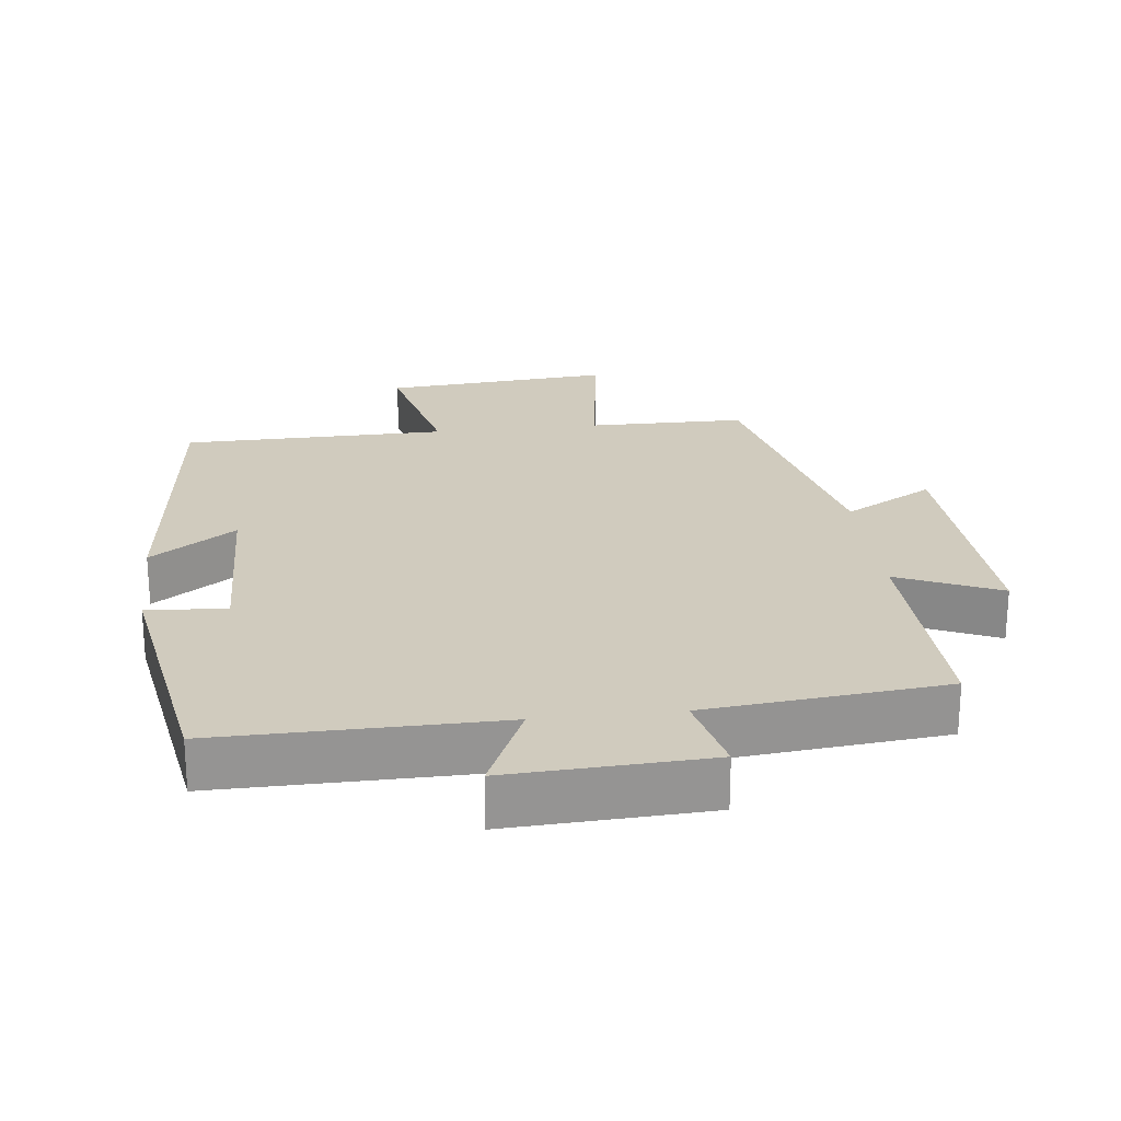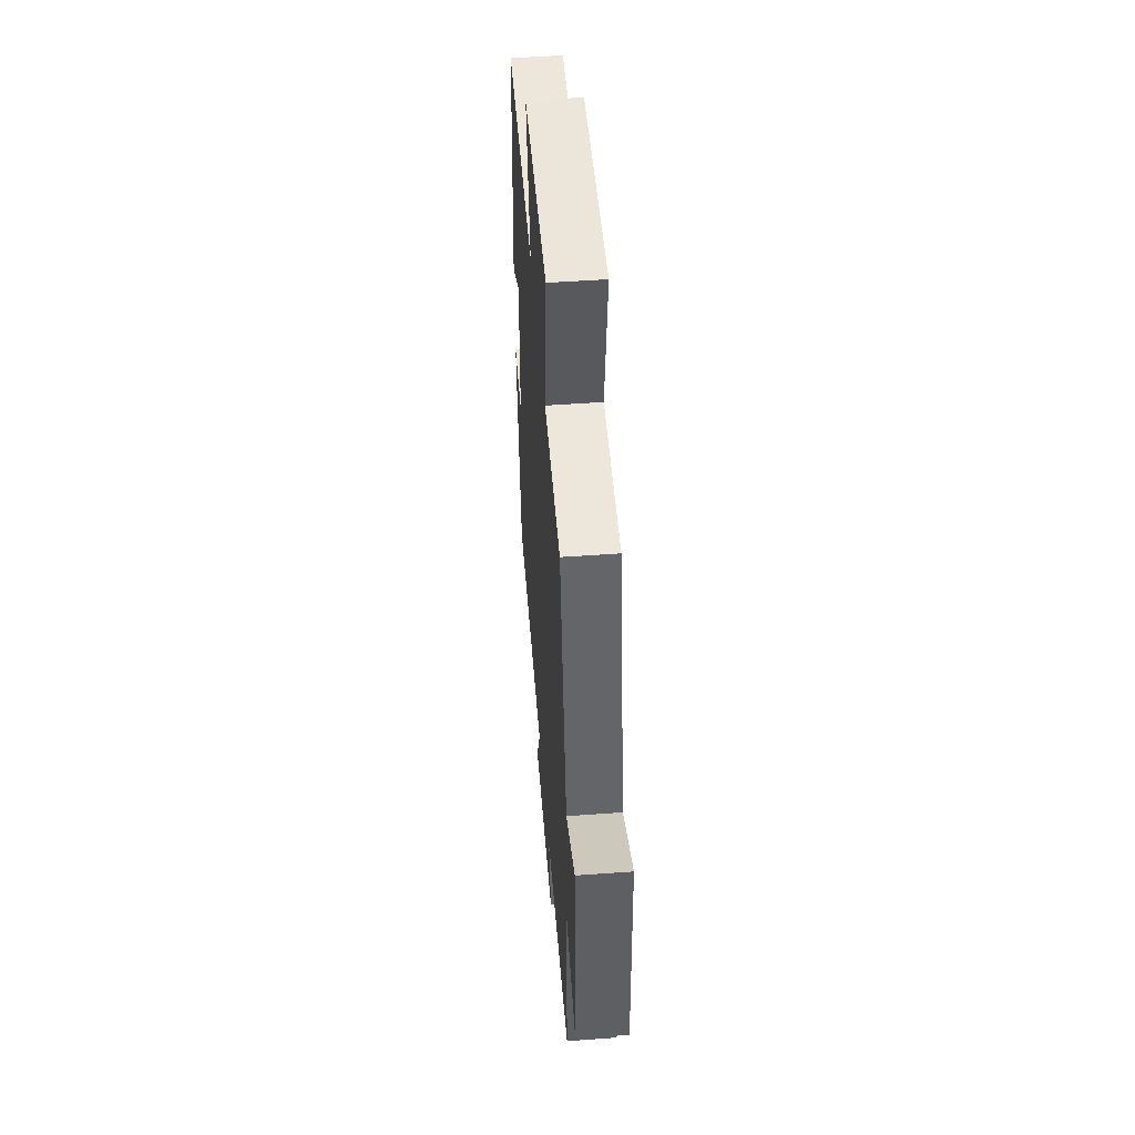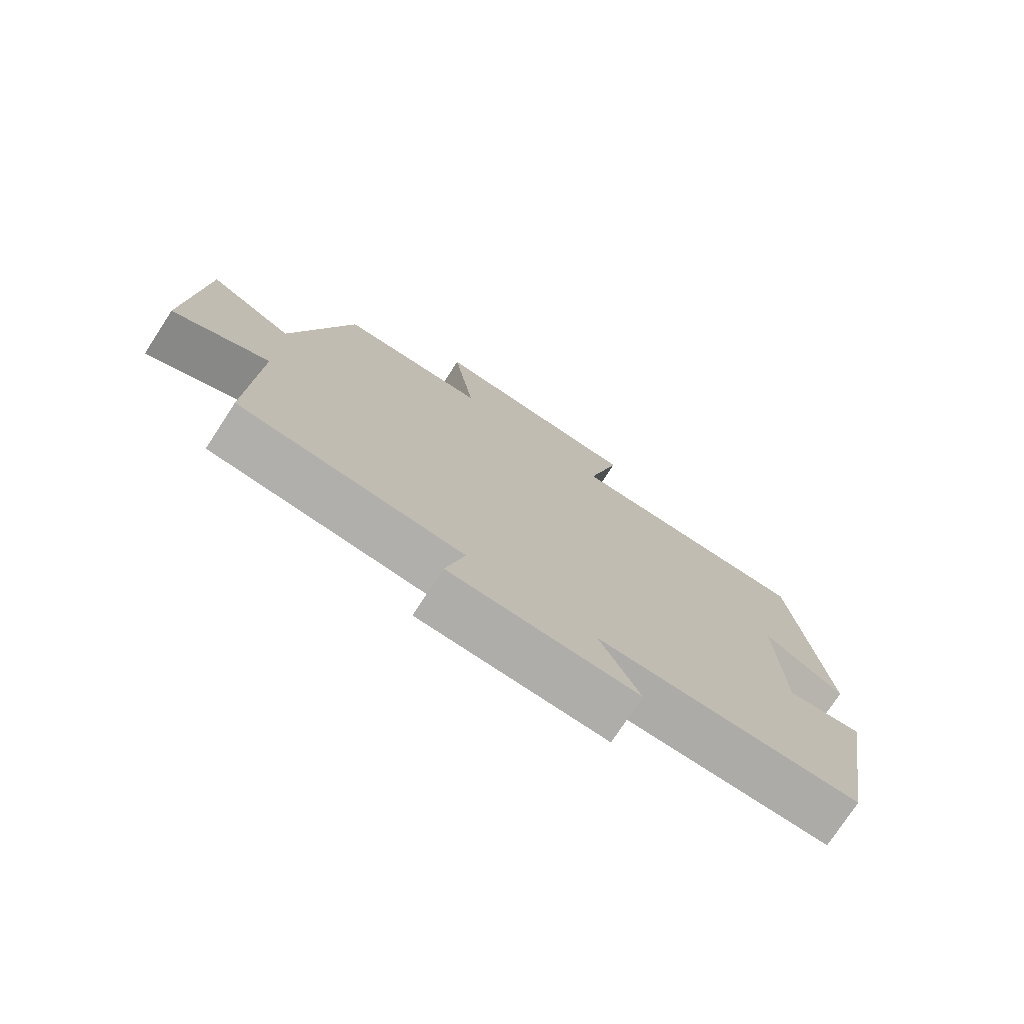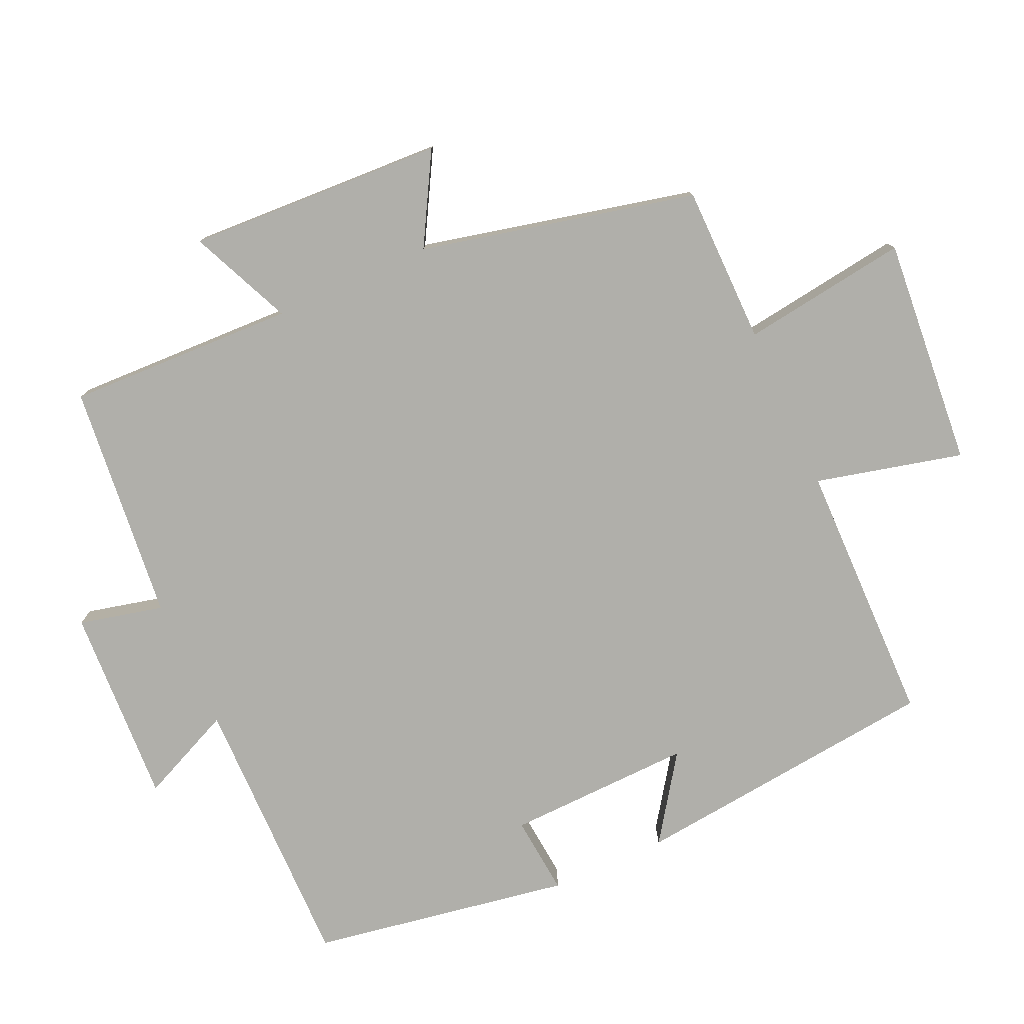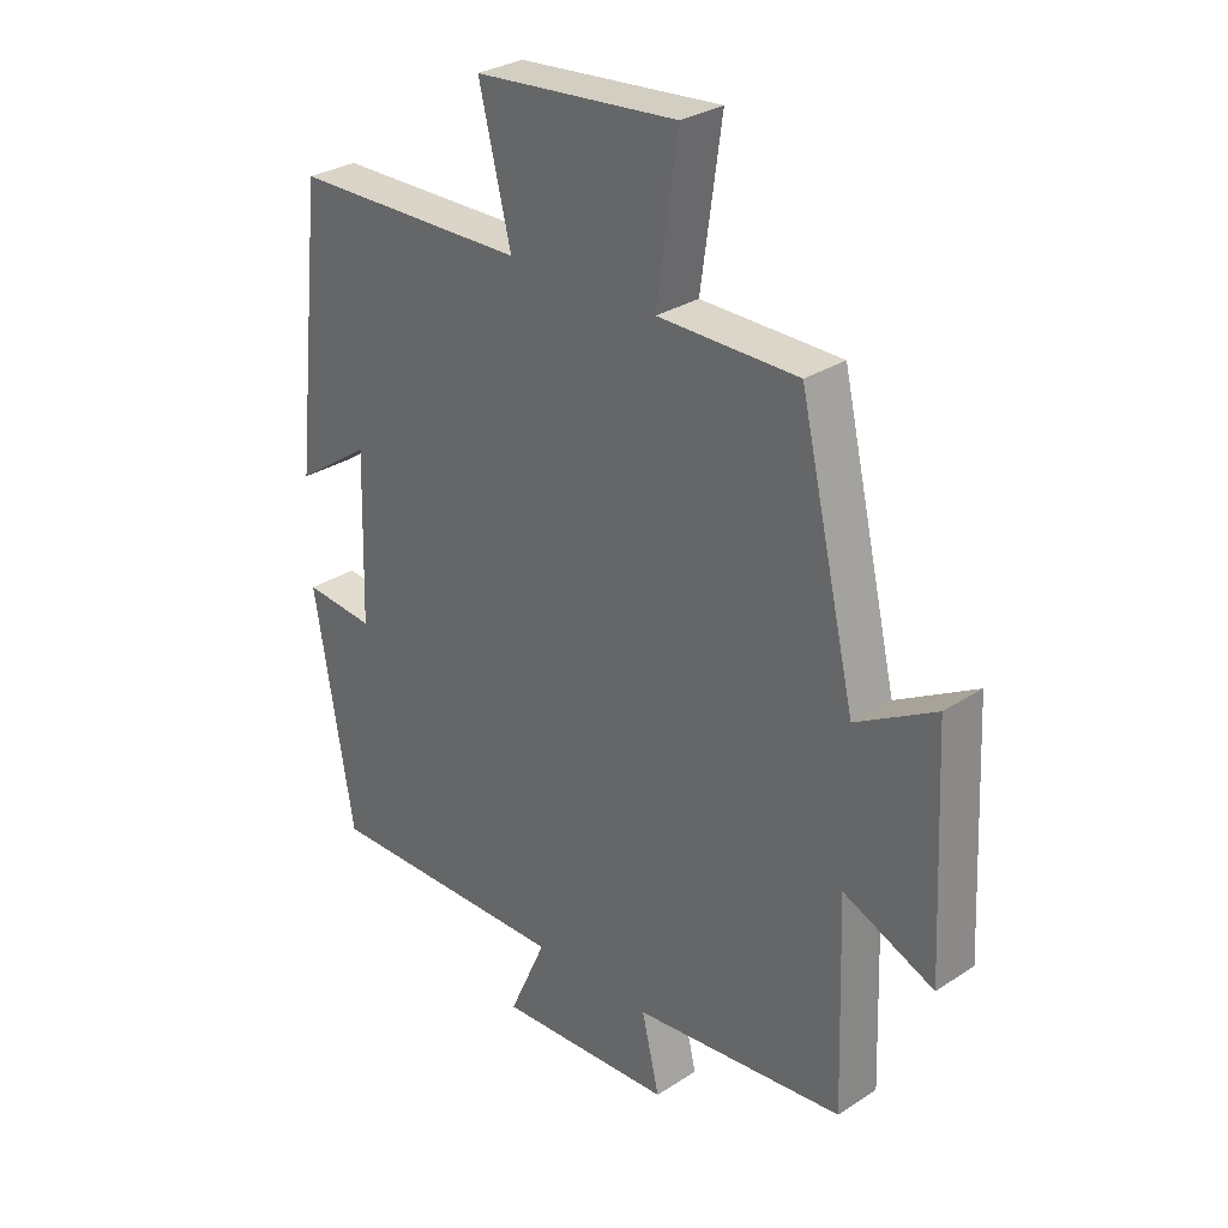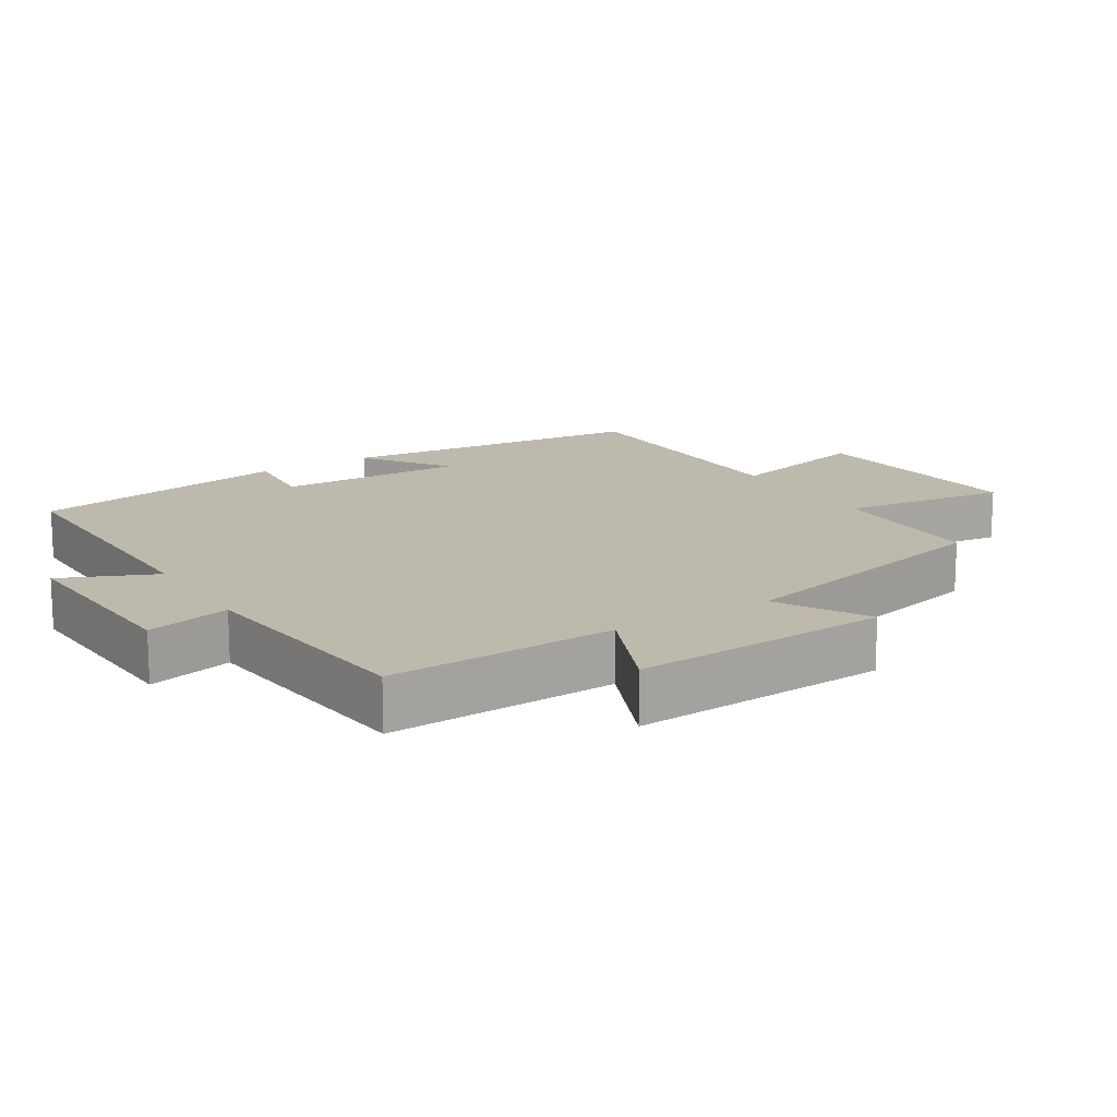
<metadata>
{"format":"obj","ext":"obj","renderer":"f3d","projection":"perspective","resolution":1024,"background":"white","views":[{"elev":23.3,"azim":173.4,"up":"+Y"},{"elev":51.8,"azim":-94.5,"up":"+Z"},{"elev":-76.2,"azim":-33.1,"up":"+Z"},{"elev":-78.0,"azim":-65.7,"up":"+Y"},{"elev":29.7,"azim":-133.7,"up":"+Z"},{"elev":15.3,"azim":-122.3,"up":"+Y"}]}
</metadata>
<code>
v -0.408 0.07 0.498
v -0.179 0.07 0.5
v -0.213 0.07 0.741
v 0.119 0.07 0.713
v 0.067 0.07 0.5
v 0.451 0.07 0.495
v 0.5 0.07 0.047
v 0.377 0.07 0.132
v 0.385 0.07 -0.138
v 0.5 0.07 -0.127
v 0.436 0.07 -0.504
v 0.032 0.07 -0.5
v 0.093 0.07 -0.636
v -0.195 0.07 -0.622
v -0.166 0.07 -0.5
v -0.511 0.07 -0.465
v -0.5 0.07 -0.134
v -0.648 0.07 -0.199
v -0.63 0.07 0.173
v -0.5 0.07 0.1
v -0.408 0 0.498
v -0.179 0 0.5
v -0.213 0 0.741
v 0.119 0 0.713
v 0.067 0 0.5
v 0.451 0 0.495
v 0.5 0 0.047
v 0.377 0 0.132
v 0.385 0 -0.138
v 0.5 0 -0.127
v 0.436 0 -0.504
v 0.032 0 -0.5
v 0.093 0 -0.636
v -0.195 0 -0.622
v -0.166 0 -0.5
v -0.511 0 -0.465
v -0.5 0 -0.134
v -0.648 0 -0.199
v -0.63 0 0.173
v -0.5 0 0.1
f 17 18 19 20
f 17 20 1 2
f 15 16 17 2
f 12 13 14 15
f 12 15 2
f 9 10 11 12
f 8 9 12 2
f 5 6 7 8
f 5 8 2 3
f 3 4 5
f 40 39 38 37
f 22 21 40 37
f 22 37 36 35
f 35 34 33 32
f 22 35 32
f 32 31 30 29
f 22 32 29 28
f 28 27 26 25
f 23 22 28 25
f 25 24 23
f 1 21 22 2
f 2 22 23 3
f 3 23 24 4
f 4 24 25 5
f 5 25 26 6
f 6 26 27 7
f 7 27 28 8
f 8 28 29 9
f 9 29 30 10
f 10 30 31 11
f 11 31 32 12
f 12 32 33 13
f 13 33 34 14
f 14 34 35 15
f 15 35 36 16
f 16 36 37 17
f 17 37 38 18
f 18 38 39 19
f 19 39 40 20
f 20 40 21 1

</code>
